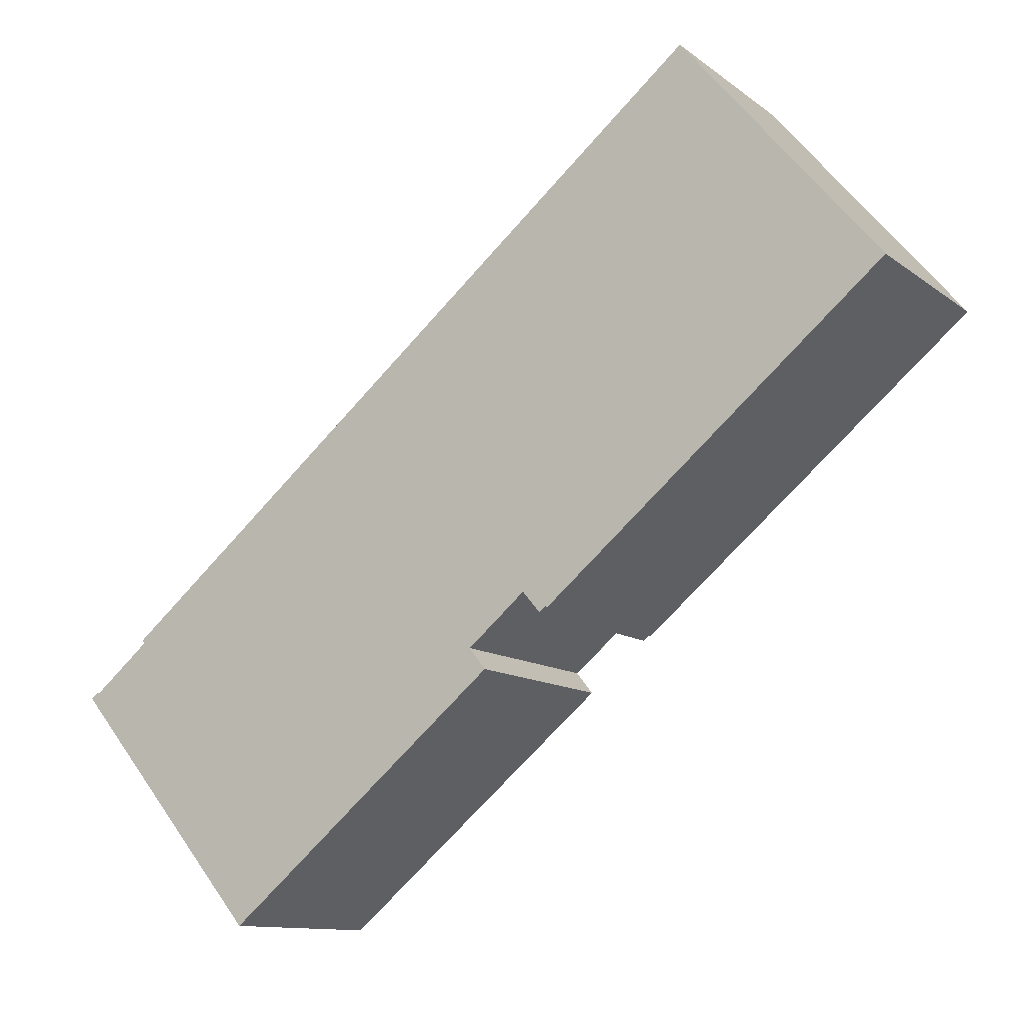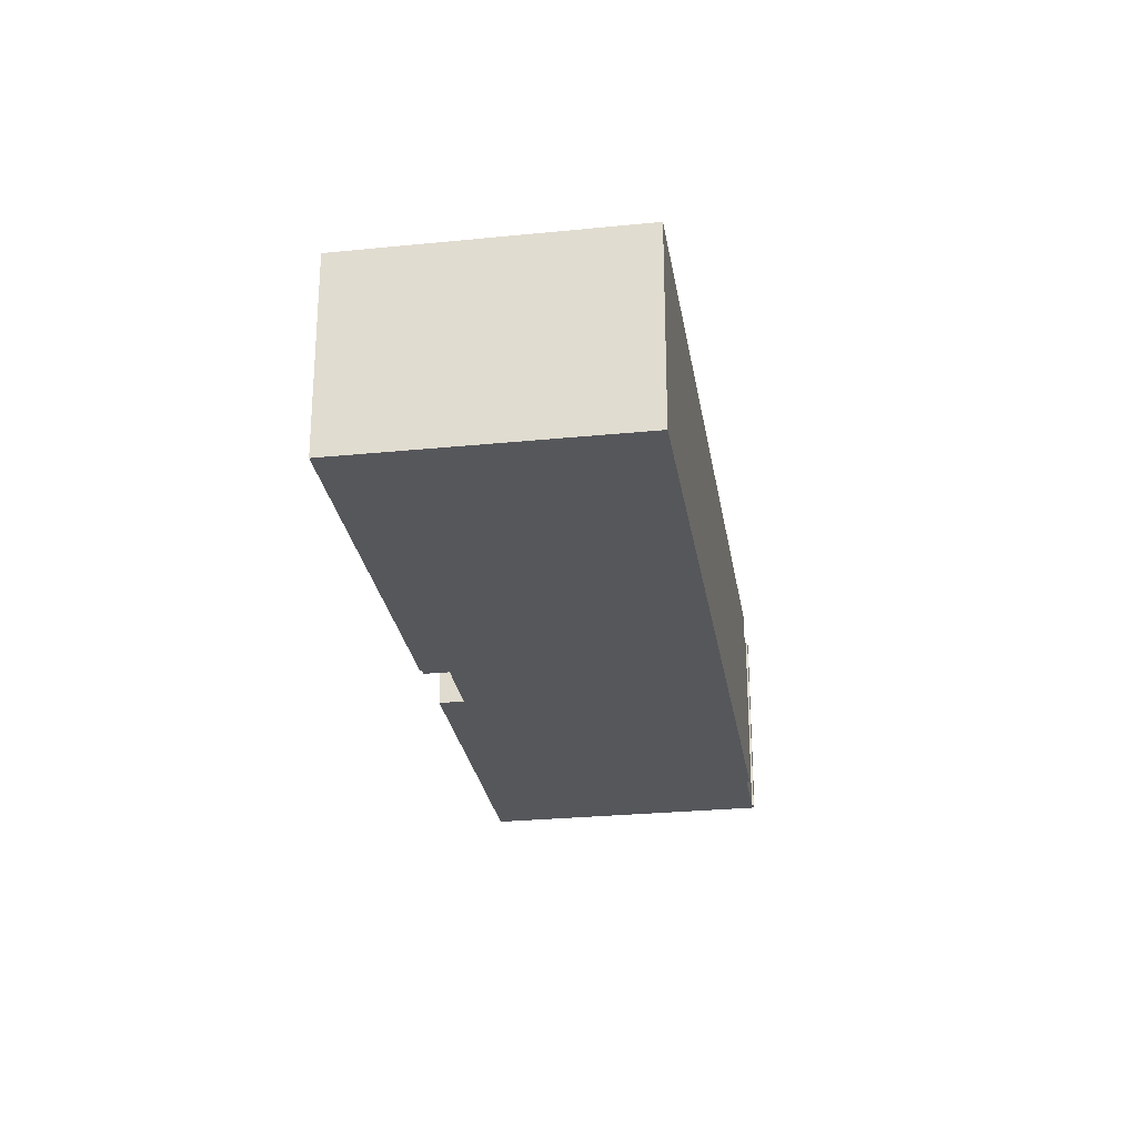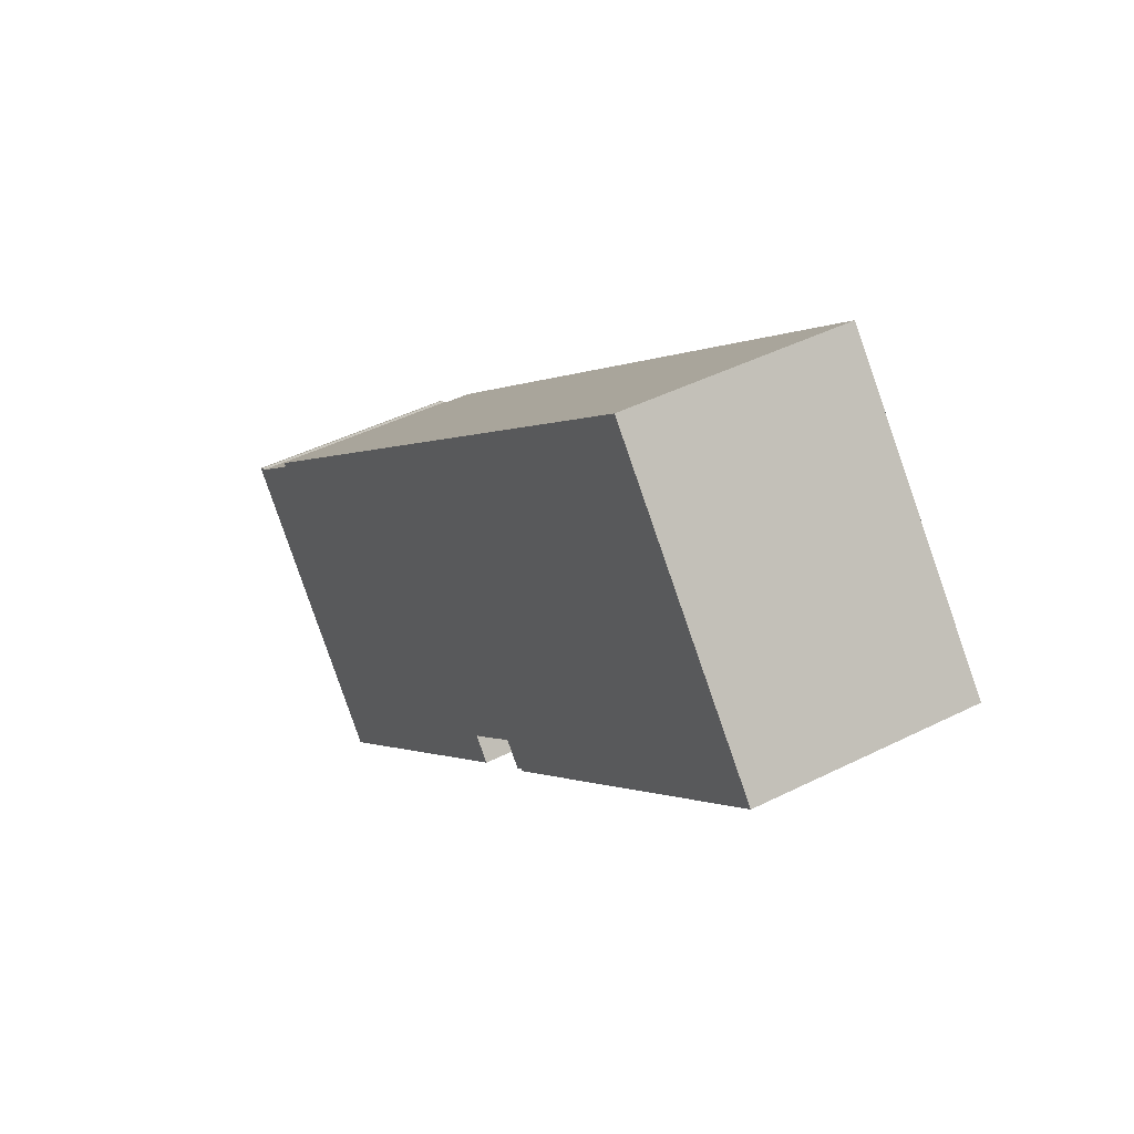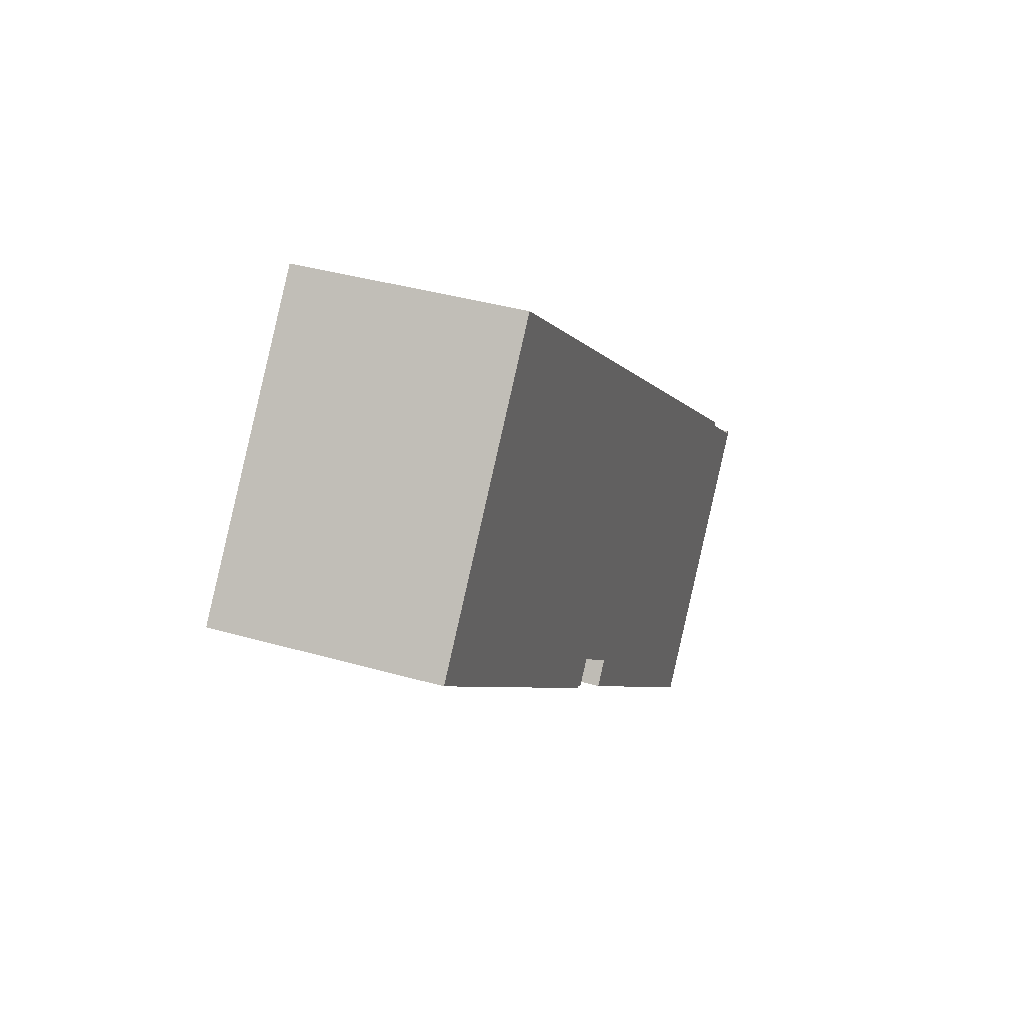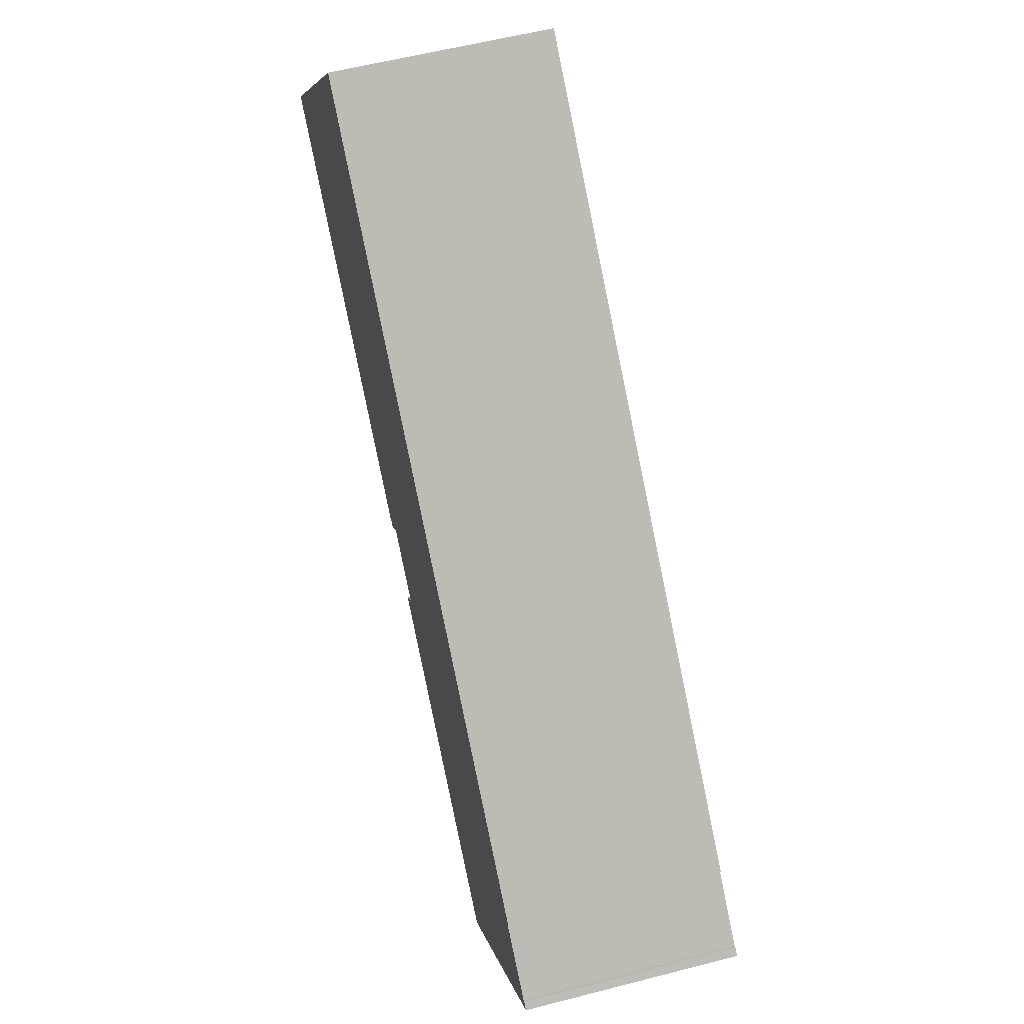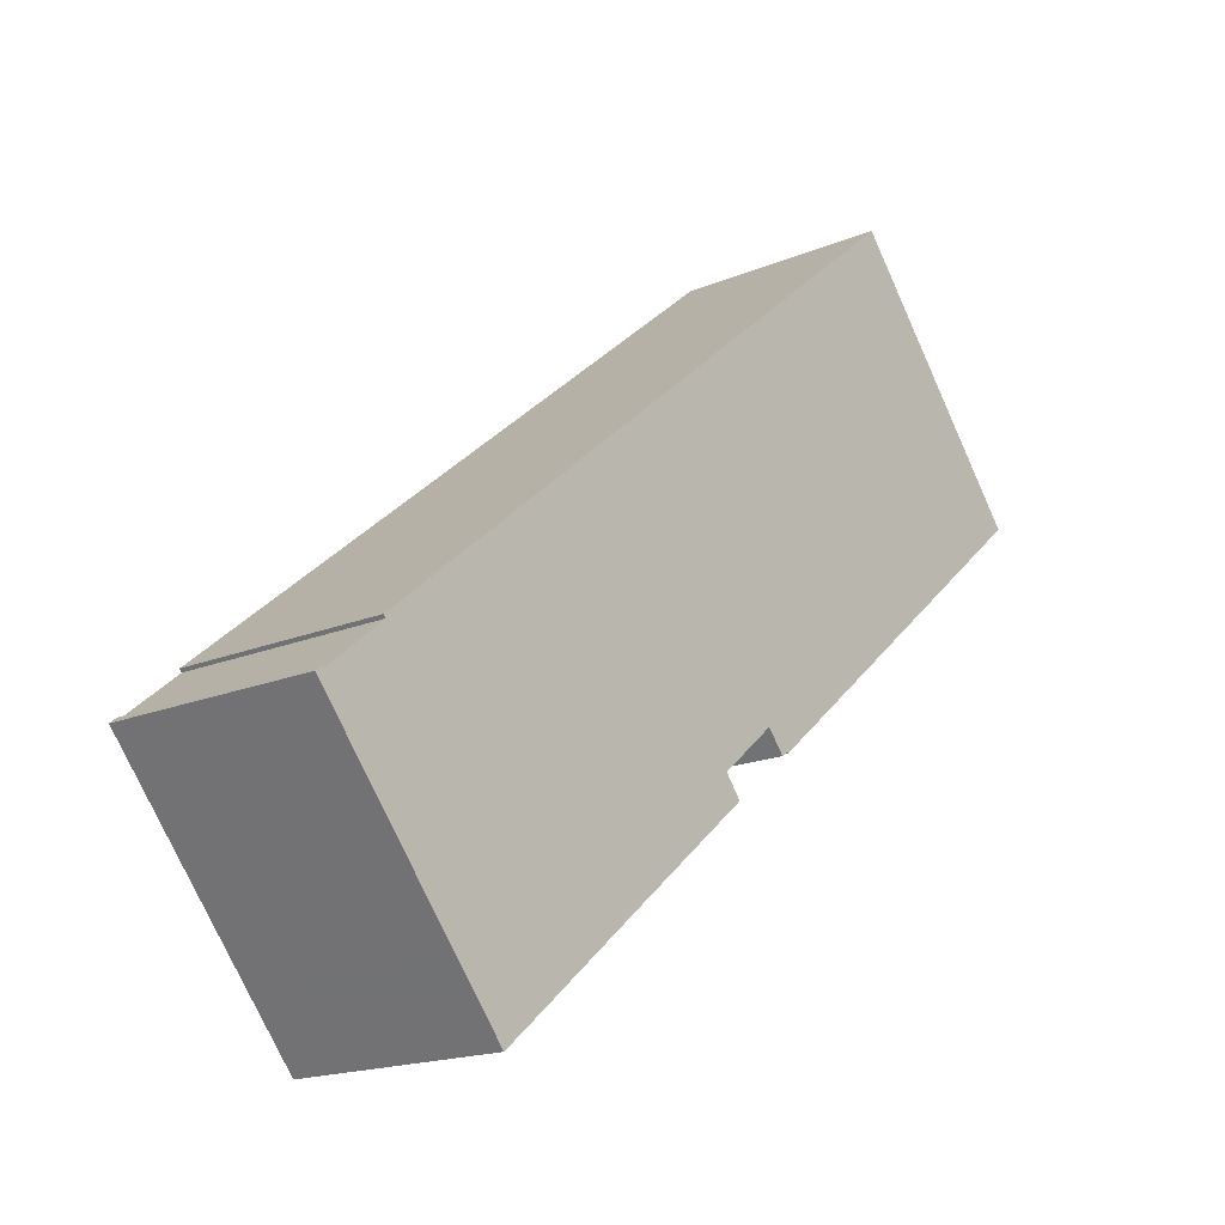
<metadata>
{"format":"obj","ext":"obj","renderer":"f3d","projection":"perspective","resolution":1024,"background":"white","views":[{"elev":-11.4,"azim":-149.7,"up":"+Z"},{"elev":-26.8,"azim":-41.2,"up":"+Y"},{"elev":43.7,"azim":-120.7,"up":"+Z"},{"elev":37.3,"azim":-69.7,"up":"+Z"},{"elev":57.1,"azim":74.9,"up":"+Z"},{"elev":-17.6,"azim":129.7,"up":"+Z"}]}
</metadata>
<code>
v  27.21 10.7 -22.62
v  20.78 10.7 -17.23
v  21.63 10.7 -16.17
v  5.055 10.7 6.054
v  17.39 10.7 -14.56
v  0 10.7 6.549e-16
v  10.02 10.7 11.99
v  14.42 10.7 8.321
v  17.46 10.7 -14.48
v  18.69 10.7 -13.68
v  41.55 10.7 -14.34
v  17.79 10.7 -14.75
v  19.35 10.7 -14.26
v  20.89 10.7 -15.57
v  28.94 10.7 -24.07
v  41.43 10.7 -14.48
v  32.83 10.7 -27.34
v  34.89 10.7 -29.07
v  36.67 10.7 -26.94
v  37.38 10.7 -26.09
v  44.39 10.7 -16.96
v  44.82 10.7 -17.18
v  42.2 10.7 -15.14
v  41.74 10.7 -14.75
v  44.47 10.7 -16.89
v  34.89 1.78e-15 -29.07
v  32.83 1.674e-15 -27.34
v  28.94 1.474e-15 -24.07
v  20.78 1.055e-15 -17.23
v  27.21 1.385e-15 -22.62
v  21.63 9.9e-16 -16.17
v  19.35 8.732e-16 -14.26
v  20.89 9.531e-16 -15.57
v  18.69 8.379e-16 -13.68
v  17.79 9.034e-16 -14.75
v  17.46 8.866e-16 -14.48
v  17.39 8.915e-16 -14.56
v  0 0 0
v  5.055 -3.707e-16 6.054
v  10.02 -7.345e-16 11.99
v  44.39 1.039e-15 -16.96
v  44.47 1.034e-15 -16.89
v  41.55 8.782e-16 -14.34
v  41.43 8.868e-16 -14.48
v  44.82 1.052e-15 -17.18
v  37.38 1.598e-15 -26.09
v  36.67 1.65e-15 -26.94
v  14.42 -5.095e-16 8.321
v  42.2 9.269e-16 -15.14
v  41.74 9.031e-16 -14.75
g defaultobject
f 1 2 3
f 4 5 6
f 5 4 7
f 5 7 8
f 5 8 9
f 9 8 10
f 10 8 11
f 9 10 12
f 10 11 13
f 13 11 14
f 14 11 3
f 3 11 1
f 1 11 15
f 15 11 16
f 15 16 17
f 17 16 18
f 18 16 19
f 19 16 20
f 20 21 22
f 21 20 23
f 23 20 24
f 24 20 16
f 22 21 25
f 26 17 18
f 17 26 15
f 15 26 1
f 1 26 2
f 2 26 27
f 2 27 28
f 2 28 29
f 29 28 30
f 31 14 3
f 14 31 13
f 13 31 32
f 32 31 33
f 32 10 13
f 10 32 34
f 35 9 12
f 9 35 36
f 37 6 5
f 6 37 38
f 29 3 2
f 3 29 31
f 38 4 6
f 4 38 7
f 7 38 39
f 7 39 40
f 41 25 21
f 25 41 42
f 34 12 10
f 12 34 35
f 36 5 9
f 5 36 37
f 43 16 11
f 16 43 44
f 45 20 22
f 20 45 46
f 20 46 19
f 19 46 18
f 18 46 26
f 26 46 47
f 40 8 7
f 8 40 11
f 11 40 48
f 11 48 43
f 44 24 16
f 24 44 23
f 23 44 21
f 21 44 41
f 41 44 49
f 49 44 50
f 42 22 25
f 22 42 45
f 42 46 45
f 46 42 41
f 46 41 49
f 46 49 50
f 46 50 44
f 46 44 47
f 47 44 26
f 48 44 43
f 44 48 26
f 26 48 27
f 27 48 28
f 28 48 30
f 30 48 31
f 31 48 33
f 33 48 32
f 32 48 34
f 34 48 35
f 35 48 36
f 36 48 37
f 37 48 38
f 38 48 40
f 38 40 39
f 29 30 31

</code>
